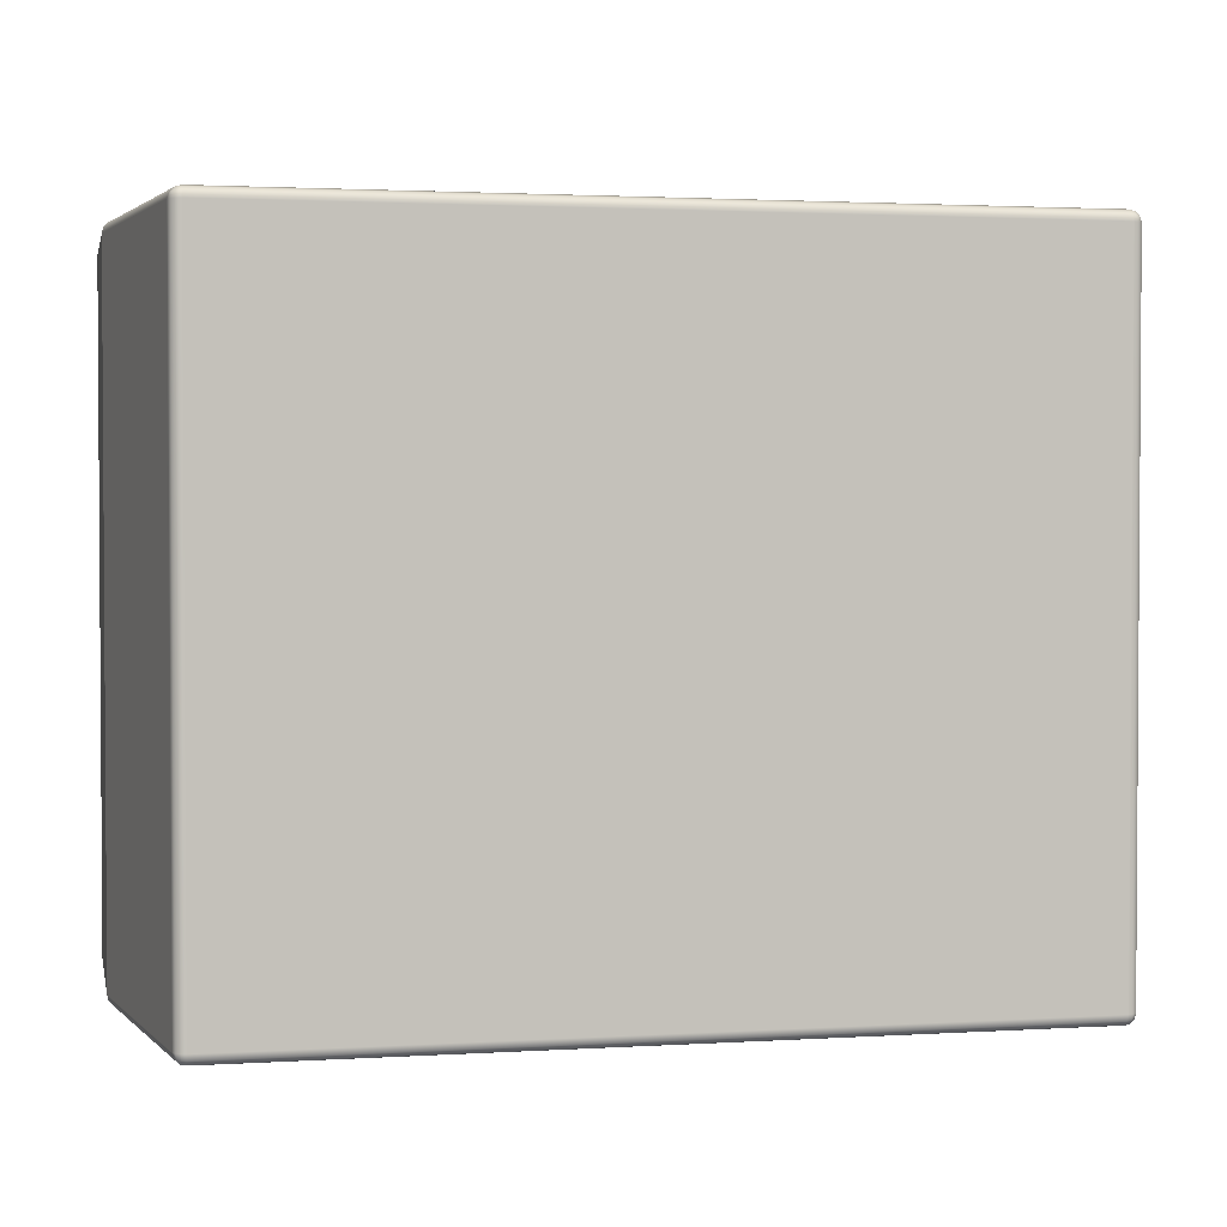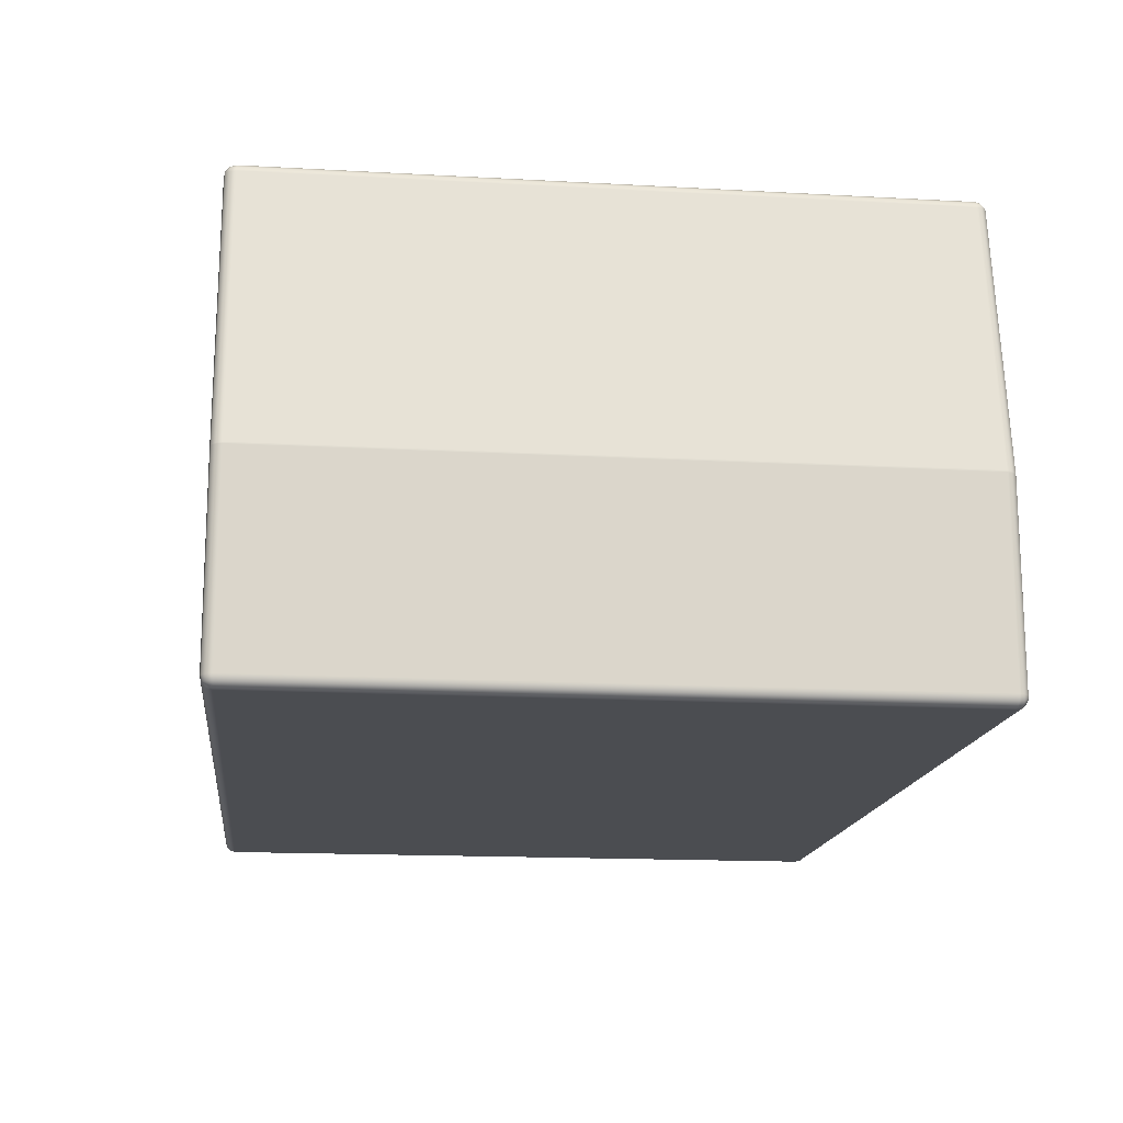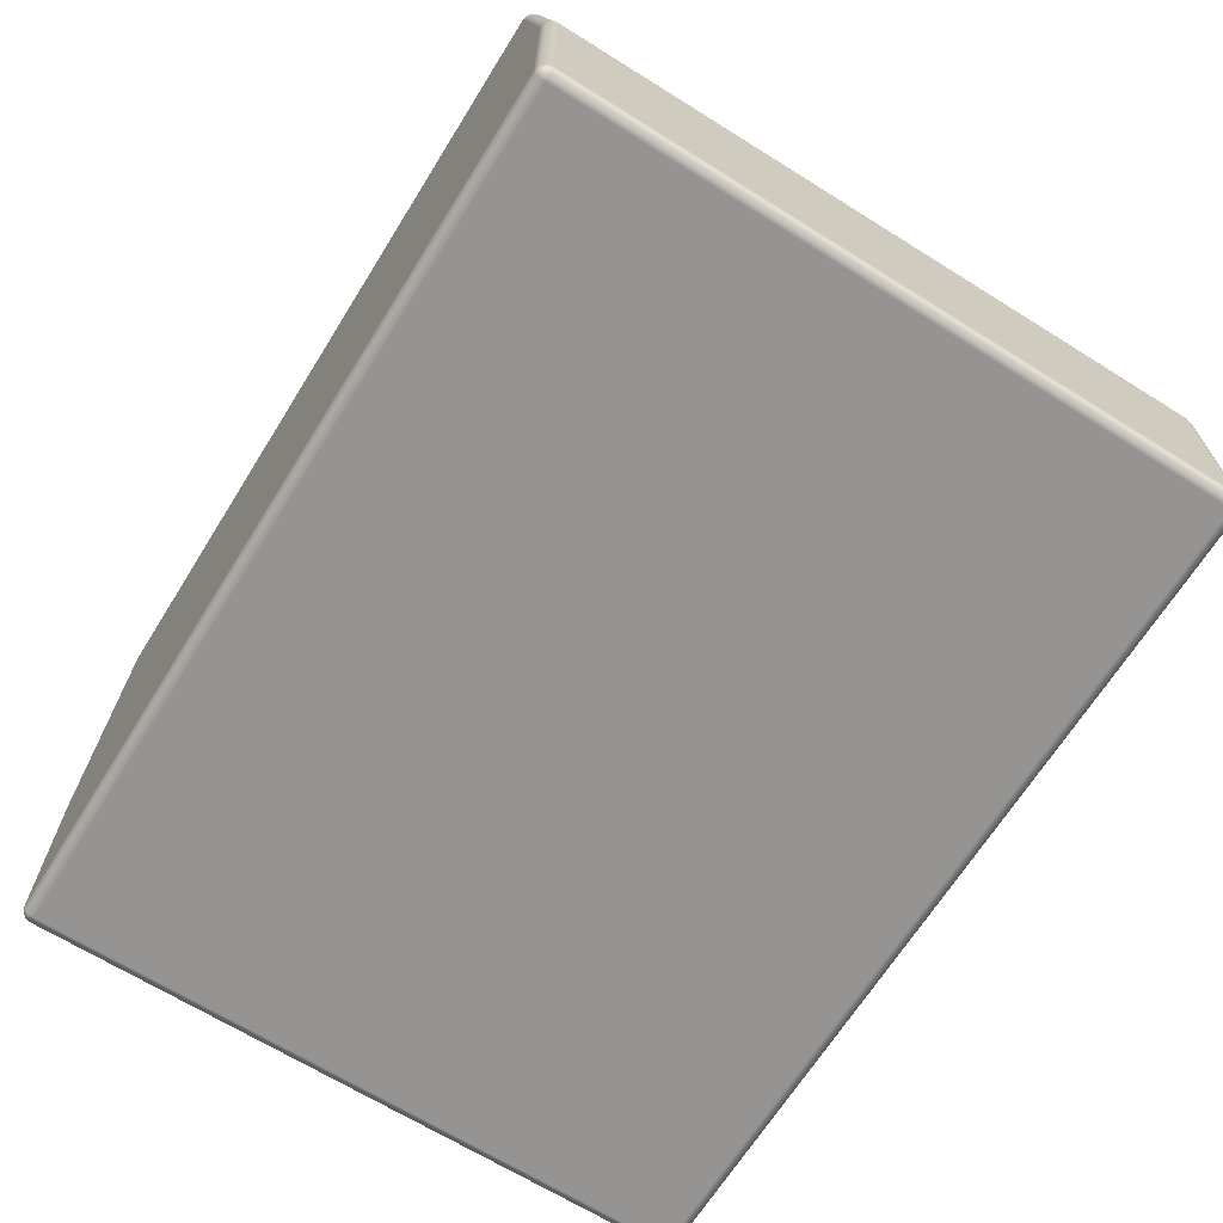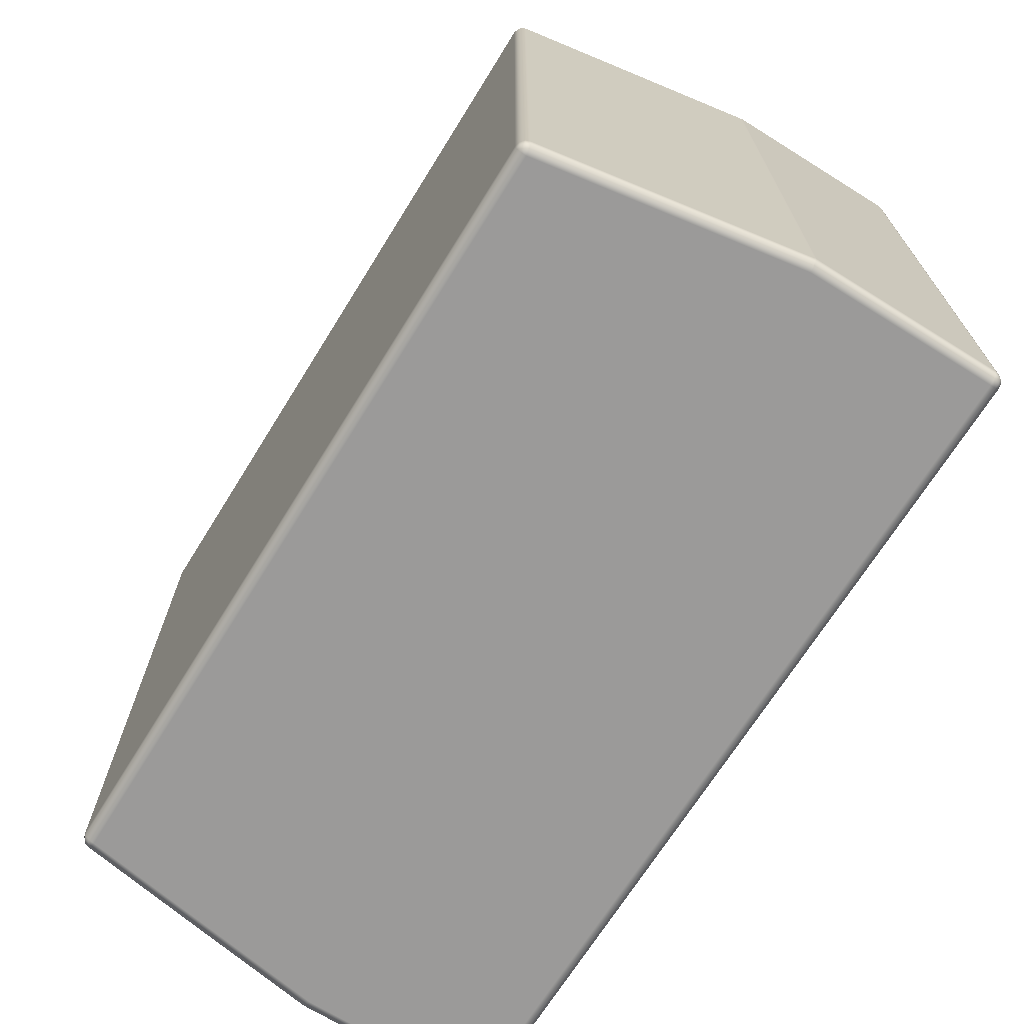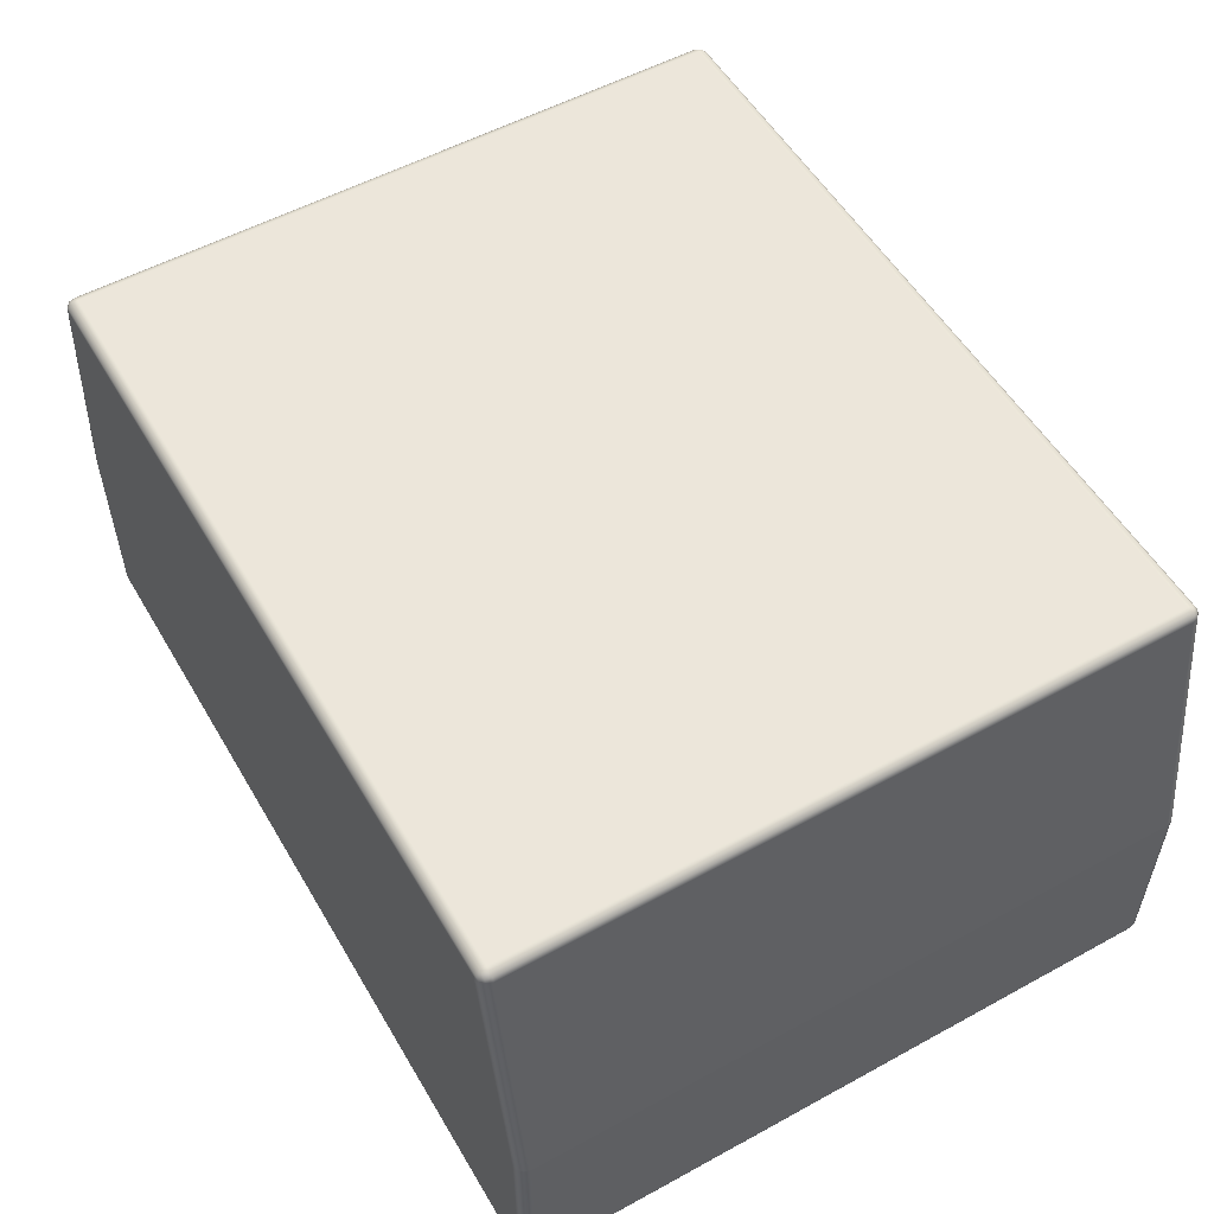
<metadata>
{"format":"obj","ext":"obj","renderer":"f3d","projection":"perspective","resolution":1024,"background":"white","views":[{"elev":2.1,"azim":-12.1,"up":"+Y"},{"elev":-15.8,"azim":83.4,"up":"+Z"},{"elev":-67.2,"azim":-122.0,"up":"+Z"},{"elev":-69.5,"azim":58.1,"up":"+Y"},{"elev":54.4,"azim":59.9,"up":"+Z"}]}
</metadata>
<code>
g Body1
v -0.03416 -0.05826 0.0777
v -0.03425 -0.05826 0.07827
v -0.03596 -0.05826 0.07827
v -0.03606 -0.05826 0.0777
v -0.03606 -0.05826 0.07727
v -0.03416 -0.05826 0.07727
v -0.03608 -0.05679 0.07727
v -0.03608 -0.05824 0.07727
v -0.03608 -0.05824 0.0777
v -0.03608 -0.05679 0.0777
v -0.03606 -0.05677 0.0777
v -0.03596 -0.05677 0.07827
v -0.03425 -0.05677 0.07827
v -0.03416 -0.05677 0.0777
v -0.03416 -0.05677 0.07727
v -0.03606 -0.05677 0.07727
v -0.03413 -0.05679 0.0777
v -0.03413 -0.05824 0.0777
v -0.03413 -0.05824 0.07727
v -0.03413 -0.05679 0.07727
v -0.03606 -0.05824 0.07725
v -0.03606 -0.05679 0.07725
v -0.03416 -0.05679 0.07725
v -0.03416 -0.05824 0.07725
v -0.03596 -0.05679 0.0783
v -0.03596 -0.05824 0.0783
v -0.03425 -0.05824 0.0783
v -0.03425 -0.05679 0.0783
v -0.03413 -0.05679 0.0777
v -0.03423 -0.05679 0.07828
v -0.03423 -0.05824 0.07828
v -0.03413 -0.05824 0.0777
v -0.03608 -0.05824 0.0777
v -0.03599 -0.05824 0.07828
v -0.03599 -0.05679 0.07828
v -0.03608 -0.05679 0.0777
v -0.03606 -0.05678 0.07725
v -0.03606 -0.05677 0.07726
v -0.03416 -0.05677 0.07726
v -0.03416 -0.05678 0.07725
v -0.03578 -0.05678 0.07725
v -0.03551 -0.05678 0.07725
v -0.03524 -0.05678 0.07725
v -0.03497 -0.05678 0.07725
v -0.0347 -0.05678 0.07725
v -0.03443 -0.05678 0.07725
v -0.03578 -0.05677 0.07726
v -0.03551 -0.05677 0.07726
v -0.03524 -0.05677 0.07726
v -0.03497 -0.05677 0.07726
v -0.0347 -0.05677 0.07726
v -0.03443 -0.05677 0.07726
v -0.03608 -0.05678 0.07727
v -0.03607 -0.05677 0.07727
v -0.03607 -0.05679 0.07725
v -0.03608 -0.05679 0.07726
v -0.03608 -0.05678 0.07726
v -0.03607 -0.05678 0.07725
v -0.03607 -0.05677 0.07726
v -0.03606 -0.05678 0.07725
v -0.03413 -0.05679 0.07726
v -0.03414 -0.05679 0.07725
v -0.03414 -0.05677 0.07727
v -0.03413 -0.05678 0.07727
v -0.03414 -0.05678 0.07726
v -0.03415 -0.05677 0.07727
v -0.03415 -0.05678 0.07726
v -0.03415 -0.05677 0.07726
v -0.03607 -0.05824 0.07725
v -0.03608 -0.05824 0.07726
v -0.03608 -0.05703 0.07726
v -0.03608 -0.05727 0.07726
v -0.03608 -0.05751 0.07726
v -0.03608 -0.05776 0.07726
v -0.03608 -0.058 0.07726
v -0.03607 -0.05703 0.07725
v -0.03607 -0.05727 0.07725
v -0.03607 -0.05751 0.07725
v -0.03607 -0.05776 0.07725
v -0.03607 -0.058 0.07725
v -0.03608 -0.05678 0.0777
v -0.03607 -0.05677 0.0777
v -0.03607 -0.05677 0.07749
v -0.03608 -0.05678 0.07749
v -0.03414 -0.05677 0.0777
v -0.03413 -0.05678 0.0777
v -0.03413 -0.05678 0.07749
v -0.03414 -0.05677 0.07749
v -0.03413 -0.05824 0.07726
v -0.03414 -0.05824 0.07725
v -0.03414 -0.05703 0.07725
v -0.03414 -0.05727 0.07725
v -0.03414 -0.05751 0.07725
v -0.03414 -0.05776 0.07725
v -0.03414 -0.058 0.07725
v -0.03413 -0.05703 0.07726
v -0.03413 -0.05727 0.07726
v -0.03413 -0.05751 0.07726
v -0.03413 -0.05776 0.07726
v -0.03413 -0.058 0.07726
v -0.03606 -0.05826 0.07726
v -0.03606 -0.05825 0.07725
v -0.03416 -0.05825 0.07725
v -0.03416 -0.05826 0.07726
v -0.03578 -0.05826 0.07726
v -0.03551 -0.05826 0.07726
v -0.03524 -0.05826 0.07726
v -0.03497 -0.05826 0.07726
v -0.0347 -0.05826 0.07726
v -0.03443 -0.05826 0.07726
v -0.03578 -0.05825 0.07725
v -0.03551 -0.05825 0.07725
v -0.03524 -0.05825 0.07725
v -0.03497 -0.05825 0.07725
v -0.0347 -0.05825 0.07725
v -0.03443 -0.05825 0.07725
v -0.03607 -0.05826 0.07727
v -0.03608 -0.05825 0.07727
v -0.03607 -0.05825 0.07725
v -0.03608 -0.05825 0.07726
v -0.03607 -0.05826 0.07726
v -0.03606 -0.05825 0.07725
v -0.03608 -0.05678 0.0777
v -0.03607 -0.05677 0.0777
v -0.03608 -0.05679 0.0777
v -0.03608 -0.05679 0.0777
v -0.03413 -0.05679 0.0777
v -0.03413 -0.05679 0.0777
v -0.03414 -0.05677 0.0777
v -0.03413 -0.05678 0.0777
v -0.03413 -0.05825 0.07727
v -0.03414 -0.05826 0.07727
v -0.03415 -0.05825 0.07725
v -0.03415 -0.05826 0.07726
v -0.03414 -0.05825 0.07726
v -0.03415 -0.05825 0.07725
v -0.03607 -0.05826 0.0777
v -0.03608 -0.05825 0.0777
v -0.03608 -0.05825 0.07749
v -0.03607 -0.05826 0.07749
v -0.03608 -0.05824 0.0777
v -0.03608 -0.05824 0.0777
v -0.03598 -0.05678 0.07828
v -0.03597 -0.05677 0.07828
v -0.03602 -0.05677 0.07799
v -0.03603 -0.05678 0.07799
v -0.03425 -0.05678 0.0783
v -0.03425 -0.05677 0.07829
v -0.03596 -0.05677 0.07829
v -0.03596 -0.05678 0.0783
v -0.03454 -0.05678 0.0783
v -0.03482 -0.05678 0.0783
v -0.03511 -0.05678 0.0783
v -0.03539 -0.05678 0.0783
v -0.03567 -0.05678 0.0783
v -0.03454 -0.05677 0.07829
v -0.03482 -0.05677 0.07829
v -0.03511 -0.05677 0.07829
v -0.03539 -0.05677 0.07829
v -0.03567 -0.05677 0.07829
v -0.03424 -0.05677 0.07828
v -0.03423 -0.05678 0.07828
v -0.03418 -0.05678 0.07799
v -0.03419 -0.05677 0.07799
v -0.03413 -0.05824 0.0777
v -0.03413 -0.05824 0.0777
v -0.03413 -0.05825 0.0777
v -0.03414 -0.05826 0.0777
v -0.03414 -0.05826 0.07749
v -0.03413 -0.05825 0.07749
v -0.03607 -0.05826 0.0777
v -0.03608 -0.05825 0.0777
v -0.03598 -0.05679 0.07829
v -0.03597 -0.05679 0.0783
v -0.03597 -0.05677 0.07829
v -0.03597 -0.05678 0.07829
v -0.03598 -0.05678 0.07829
v -0.03597 -0.05677 0.07828
v -0.03424 -0.05679 0.0783
v -0.03423 -0.05679 0.07829
v -0.03424 -0.05677 0.07828
v -0.03424 -0.05678 0.07829
v -0.03424 -0.05678 0.07829
v -0.03425 -0.05677 0.07829
v -0.03413 -0.05825 0.0777
v -0.03414 -0.05826 0.0777
v -0.03597 -0.05826 0.07828
v -0.03598 -0.05825 0.07828
v -0.03603 -0.05825 0.07799
v -0.03602 -0.05826 0.07799
v -0.03598 -0.05824 0.07829
v -0.03597 -0.05824 0.0783
v -0.03597 -0.05703 0.0783
v -0.03597 -0.05727 0.0783
v -0.03597 -0.05751 0.0783
v -0.03597 -0.05776 0.0783
v -0.03597 -0.058 0.0783
v -0.03598 -0.05703 0.07829
v -0.03598 -0.05727 0.07829
v -0.03598 -0.05751 0.07829
v -0.03598 -0.05776 0.07829
v -0.03598 -0.058 0.07829
v -0.03424 -0.05824 0.0783
v -0.03423 -0.05824 0.07829
v -0.03423 -0.05703 0.07829
v -0.03423 -0.05727 0.07829
v -0.03423 -0.05751 0.07829
v -0.03423 -0.05776 0.07829
v -0.03423 -0.058 0.07829
v -0.03424 -0.05703 0.0783
v -0.03424 -0.05727 0.0783
v -0.03424 -0.05751 0.0783
v -0.03424 -0.05776 0.0783
v -0.03424 -0.058 0.0783
v -0.03423 -0.05825 0.07828
v -0.03424 -0.05826 0.07828
v -0.03419 -0.05826 0.07799
v -0.03418 -0.05825 0.07799
v -0.03596 -0.05826 0.07829
v -0.03596 -0.05825 0.0783
v -0.03597 -0.05825 0.07829
v -0.03597 -0.05826 0.07829
v -0.03598 -0.05825 0.07829
v -0.03597 -0.05826 0.07828
v -0.03425 -0.05825 0.0783
v -0.03425 -0.05826 0.07829
v -0.03424 -0.05825 0.07829
v -0.03424 -0.05826 0.07828
v -0.03424 -0.05825 0.07829
v -0.03425 -0.05826 0.07829
v -0.03567 -0.05825 0.0783
v -0.03539 -0.05825 0.0783
v -0.03511 -0.05825 0.0783
v -0.03482 -0.05825 0.0783
v -0.03454 -0.05825 0.0783
v -0.03567 -0.05826 0.07829
v -0.03539 -0.05826 0.07829
v -0.03511 -0.05826 0.07829
v -0.03482 -0.05826 0.07829
v -0.03454 -0.05826 0.07829
f 2 3 1
f 1 3 4
f 1 4 6
f 6 4 5
f 8 9 7
f 7 9 10
f 12 13 11
f 11 13 14
f 11 14 16
f 16 14 15
f 18 19 17
f 17 19 20
f 22 23 21
f 21 23 24
f 26 27 25
f 25 27 28
f 30 31 29
f 29 31 32
f 34 35 33
f 33 35 36
f 37 41 22
f 22 41 42
f 22 42 43
f 43 42 49
f 43 49 50
f 50 49 15
f 50 15 51
f 51 15 52
f 51 52 45
f 45 52 46
f 45 46 23
f 23 46 40
f 40 46 39
f 39 46 52
f 39 52 15
f 41 37 47
f 47 37 38
f 47 38 16
f 15 49 16
f 16 49 48
f 16 48 47
f 47 48 41
f 45 23 44
f 44 23 22
f 44 22 43
f 49 42 48
f 48 42 41
f 51 45 44
f 51 44 50
f 50 44 43
f 56 7 57
f 57 7 53
f 57 53 59
f 59 53 54
f 59 54 38
f 38 54 16
f 38 37 59
f 59 37 60
f 59 60 57
f 57 60 58
f 57 58 56
f 56 58 55
f 55 58 22
f 37 22 60
f 60 22 58
f 64 20 65
f 65 20 61
f 65 61 67
f 67 61 62
f 67 62 40
f 40 62 23
f 40 39 67
f 67 39 68
f 67 68 65
f 65 68 66
f 65 66 64
f 64 66 63
f 63 66 15
f 39 15 68
f 68 15 66
f 56 71 7
f 7 71 72
f 7 72 73
f 73 72 78
f 73 78 79
f 79 78 21
f 79 21 80
f 80 21 69
f 80 69 75
f 75 69 70
f 75 70 8
f 71 56 76
f 76 56 55
f 76 55 22
f 21 78 22
f 22 78 77
f 22 77 76
f 76 77 71
f 7 73 8
f 8 73 74
f 8 74 75
f 75 74 80
f 78 72 77
f 77 72 71
f 80 74 79
f 79 74 73
f 11 16 83
f 83 16 54
f 83 54 84
f 84 54 53
f 84 53 7
f 7 10 84
f 84 10 81
f 84 81 83
f 83 81 82
f 83 82 11
f 17 20 87
f 87 20 64
f 87 64 88
f 88 64 63
f 88 63 15
f 15 14 88
f 88 14 85
f 88 85 87
f 87 85 86
f 87 86 17
f 62 91 23
f 23 91 92
f 23 92 93
f 93 92 98
f 93 98 99
f 99 98 19
f 99 19 100
f 100 19 89
f 100 89 95
f 95 89 90
f 95 90 24
f 91 62 96
f 96 62 61
f 96 61 20
f 19 98 20
f 20 98 97
f 20 97 96
f 96 97 91
f 23 93 24
f 24 93 94
f 24 94 95
f 95 94 100
f 98 92 97
f 97 92 91
f 100 94 99
f 99 94 93
f 101 105 5
f 5 105 106
f 5 106 107
f 107 106 113
f 107 113 114
f 114 113 24
f 114 24 115
f 115 24 116
f 115 116 109
f 109 116 110
f 109 110 6
f 6 110 104
f 104 110 103
f 103 110 116
f 103 116 24
f 105 101 111
f 111 101 102
f 111 102 21
f 24 113 21
f 21 113 112
f 21 112 111
f 111 112 105
f 109 6 108
f 108 6 5
f 108 5 107
f 113 106 112
f 112 106 105
f 115 109 108
f 115 108 114
f 114 108 107
f 8 70 118
f 118 70 120
f 118 120 117
f 117 120 121
f 117 121 5
f 5 121 101
f 101 121 122
f 101 122 102
f 102 122 21
f 70 69 120
f 120 69 119
f 120 119 121
f 121 119 122
f 69 21 119
f 119 21 122
f 36 123 126
f 126 123 81
f 126 81 125
f 125 81 10
f 123 124 81
f 81 124 82
f 82 124 11
f 29 127 130
f 130 127 128
f 130 128 86
f 86 128 17
f 86 85 130
f 130 85 129
f 129 85 14
f 6 104 132
f 132 104 134
f 132 134 131
f 131 134 135
f 131 135 19
f 19 135 89
f 89 135 136
f 89 136 90
f 90 136 24
f 104 103 134
f 134 103 133
f 134 133 135
f 135 133 136
f 103 24 133
f 133 24 136
f 9 8 139
f 139 8 118
f 139 118 140
f 140 118 117
f 140 117 5
f 5 4 140
f 140 4 137
f 140 137 139
f 139 137 138
f 139 138 9
f 33 36 142
f 142 36 126
f 142 126 141
f 141 126 125
f 141 125 9
f 9 125 10
f 12 11 145
f 145 11 124
f 145 124 146
f 146 124 123
f 146 123 36
f 36 35 146
f 146 35 143
f 146 143 145
f 145 143 144
f 145 144 12
f 147 151 28
f 28 151 152
f 28 152 153
f 153 152 158
f 153 158 159
f 159 158 12
f 159 12 160
f 160 12 149
f 160 149 155
f 155 149 150
f 155 150 25
f 151 147 156
f 156 147 148
f 156 148 13
f 12 158 13
f 13 158 157
f 13 157 156
f 156 157 151
f 28 153 25
f 25 153 154
f 25 154 155
f 155 154 160
f 158 152 157
f 157 152 151
f 160 154 159
f 159 154 153
f 30 29 163
f 163 29 130
f 163 130 164
f 164 130 129
f 164 129 14
f 14 13 164
f 164 13 161
f 164 161 163
f 163 161 162
f 163 162 30
f 18 17 166
f 166 17 128
f 166 128 165
f 165 128 127
f 165 127 32
f 32 127 29
f 1 6 169
f 169 6 132
f 169 132 170
f 170 132 131
f 170 131 19
f 19 18 170
f 170 18 167
f 170 167 169
f 169 167 168
f 169 168 1
f 33 142 172
f 172 142 141
f 172 141 138
f 138 141 9
f 138 137 172
f 172 137 171
f 171 137 4
f 25 150 174
f 174 150 176
f 174 176 173
f 173 176 177
f 173 177 35
f 35 177 143
f 143 177 178
f 143 178 144
f 144 178 12
f 150 149 176
f 176 149 175
f 176 175 177
f 177 175 178
f 149 12 175
f 175 12 178
f 30 162 180
f 180 162 182
f 180 182 179
f 179 182 183
f 179 183 28
f 28 183 147
f 147 183 184
f 147 184 148
f 148 184 13
f 162 161 182
f 182 161 181
f 182 181 183
f 183 181 184
f 161 13 181
f 181 13 184
f 1 168 186
f 186 168 167
f 186 167 185
f 185 167 165
f 185 165 32
f 18 166 167
f 167 166 165
f 34 33 189
f 189 33 172
f 189 172 190
f 190 172 171
f 190 171 4
f 4 3 190
f 190 3 187
f 190 187 189
f 189 187 188
f 189 188 34
f 174 193 25
f 25 193 194
f 25 194 195
f 195 194 200
f 195 200 201
f 201 200 34
f 201 34 202
f 202 34 191
f 202 191 197
f 197 191 192
f 197 192 26
f 193 174 198
f 198 174 173
f 198 173 35
f 34 200 35
f 35 200 199
f 35 199 198
f 198 199 193
f 25 195 26
f 26 195 196
f 26 196 197
f 197 196 202
f 200 194 199
f 199 194 193
f 202 196 201
f 201 196 195
f 180 205 30
f 30 205 206
f 30 206 207
f 207 206 212
f 207 212 213
f 213 212 27
f 213 27 214
f 214 27 203
f 214 203 209
f 209 203 204
f 209 204 31
f 205 180 210
f 210 180 179
f 210 179 28
f 27 212 28
f 28 212 211
f 28 211 210
f 210 211 205
f 30 207 31
f 31 207 208
f 31 208 209
f 209 208 214
f 212 206 211
f 211 206 205
f 214 208 213
f 213 208 207
f 2 1 217
f 217 1 186
f 217 186 218
f 218 186 185
f 218 185 32
f 32 31 218
f 218 31 215
f 218 215 217
f 217 215 216
f 217 216 2
f 220 26 221
f 221 26 192
f 221 192 223
f 223 192 191
f 223 191 188
f 188 191 34
f 188 187 223
f 223 187 224
f 223 224 221
f 221 224 222
f 221 222 220
f 220 222 219
f 219 222 3
f 187 3 224
f 224 3 222
f 2 216 228
f 228 216 215
f 228 215 227
f 227 215 31
f 227 31 204
f 227 204 229
f 229 204 203
f 229 203 225
f 225 203 27
f 225 226 229
f 229 226 230
f 229 230 227
f 227 230 228
f 226 2 230
f 230 2 228
f 220 231 26
f 26 231 232
f 26 232 233
f 233 232 238
f 233 238 239
f 239 238 2
f 239 2 240
f 240 2 226
f 240 226 235
f 235 226 225
f 235 225 27
f 231 220 236
f 236 220 219
f 236 219 3
f 2 238 3
f 3 238 237
f 3 237 236
f 236 237 231
f 26 233 27
f 27 233 234
f 27 234 235
f 235 234 240
f 238 232 237
f 237 232 231
f 240 234 239
f 239 234 233

</code>
